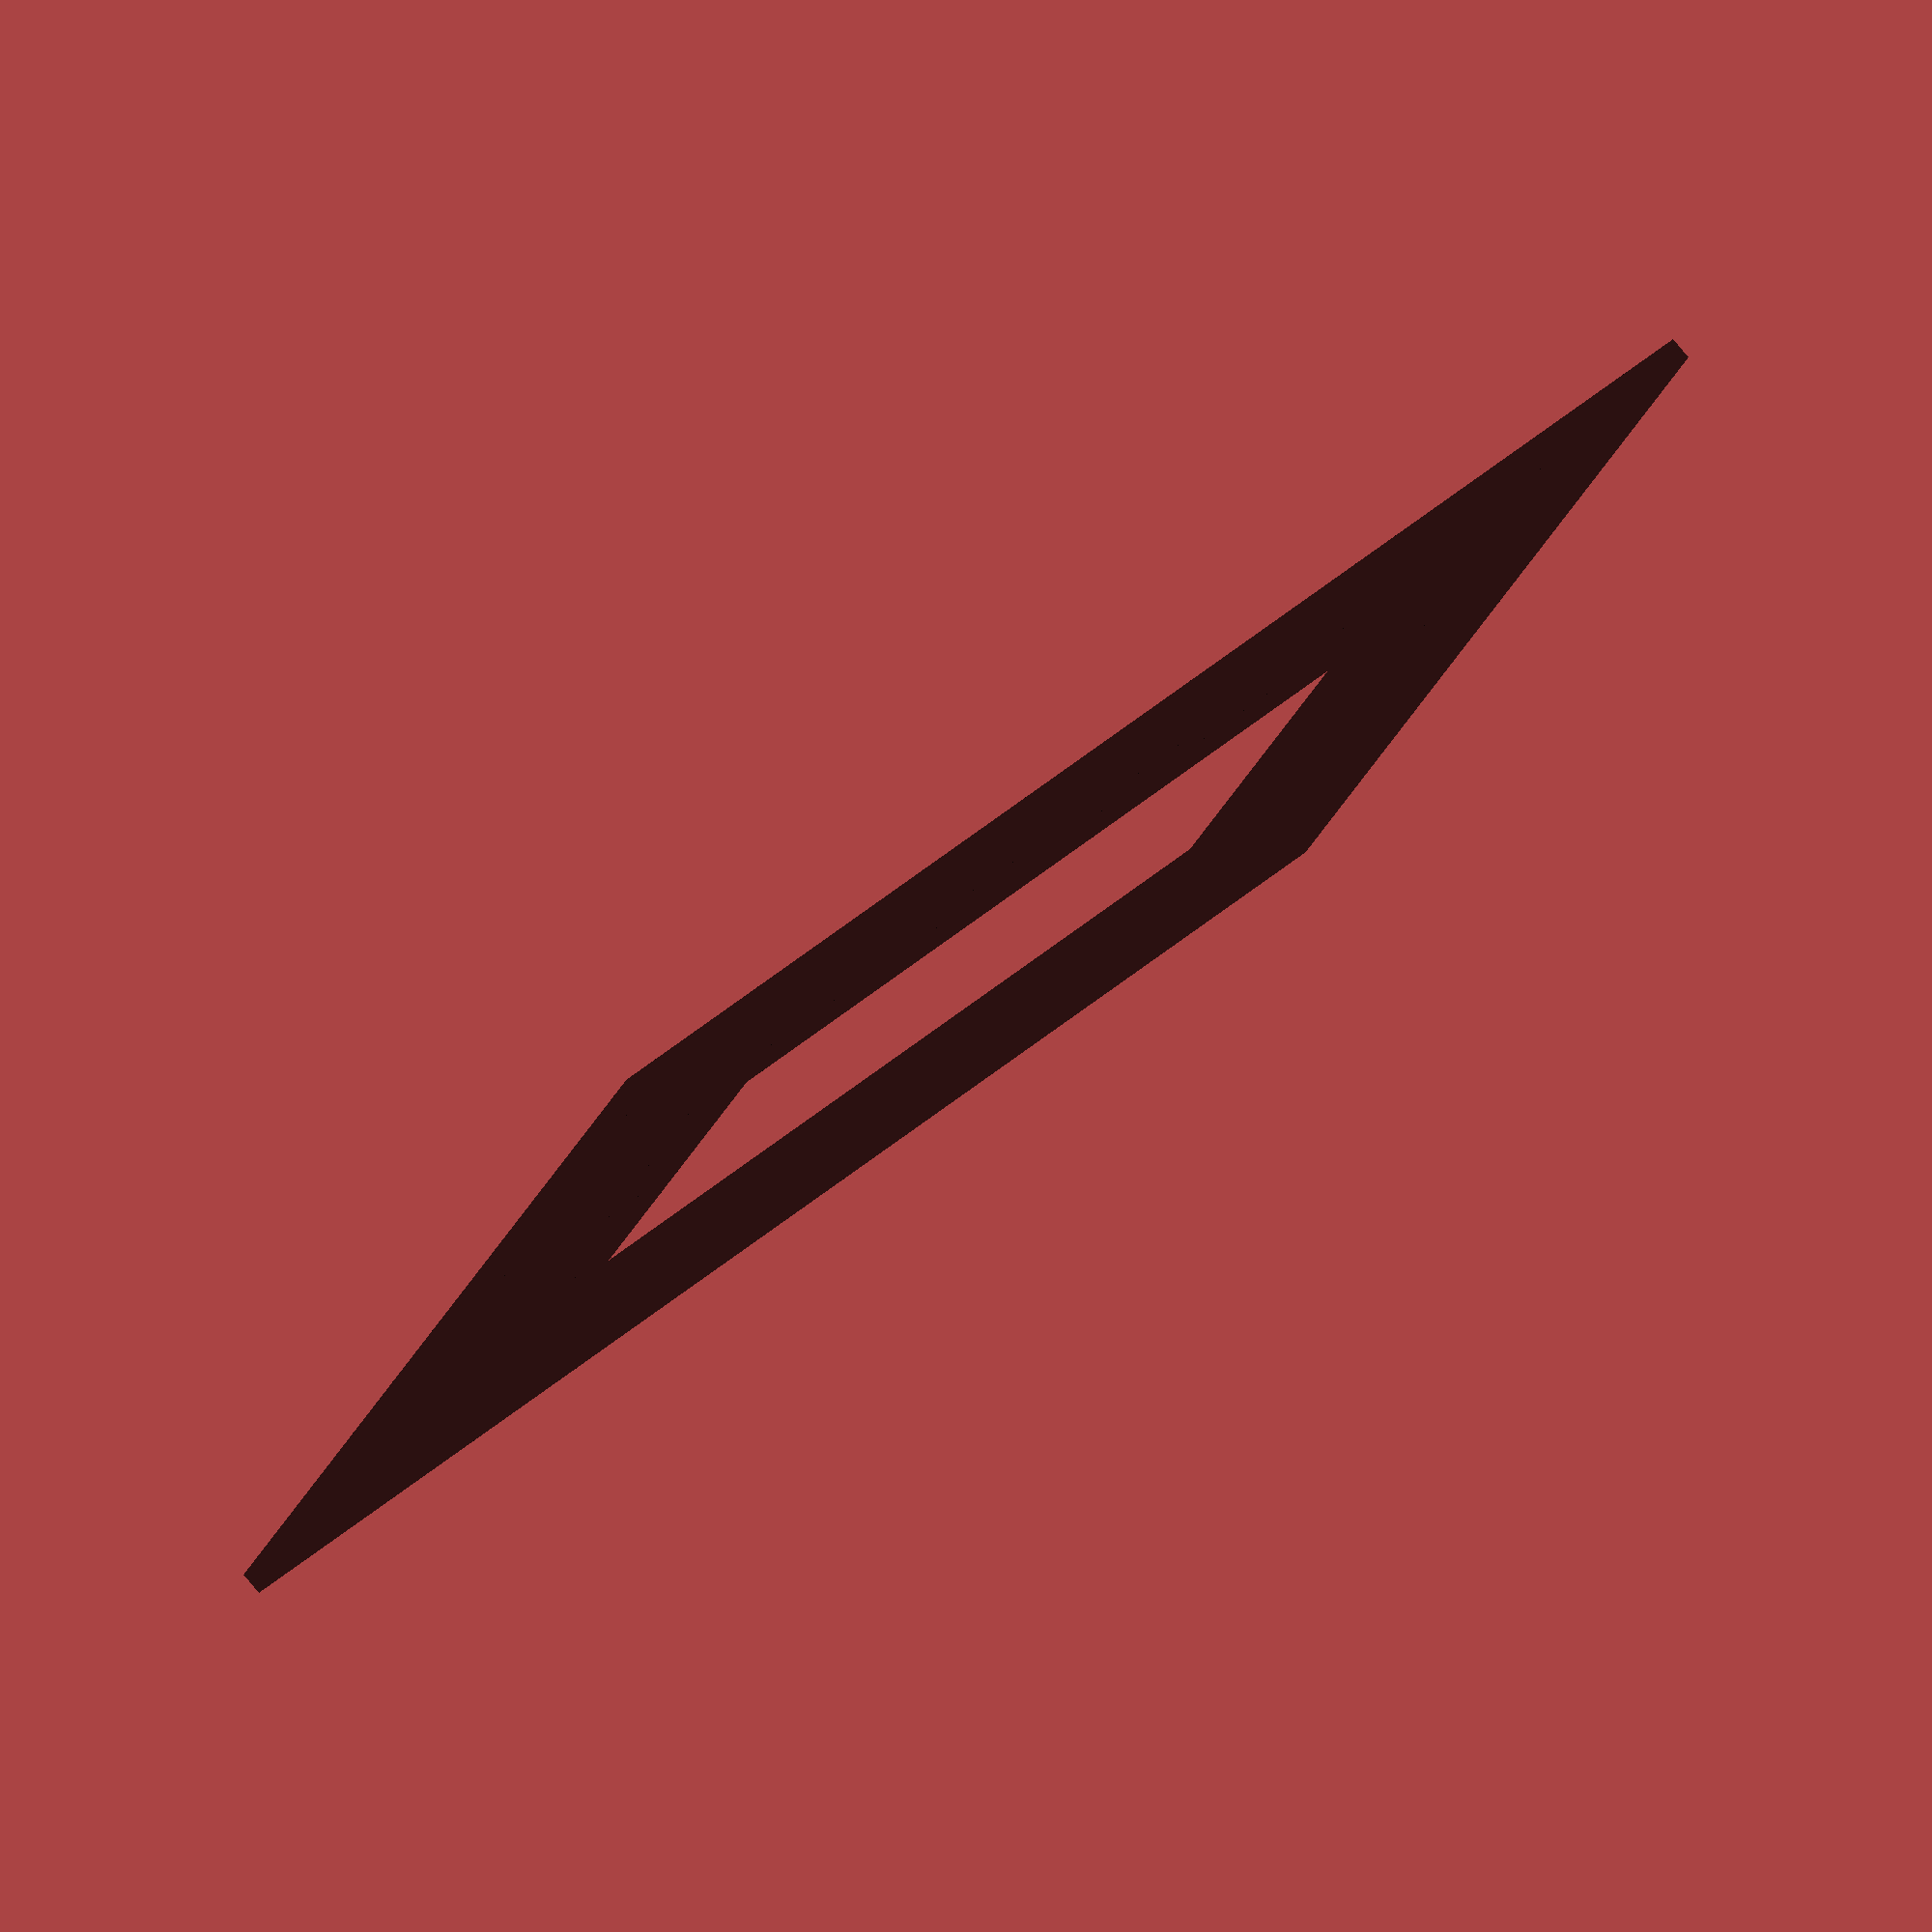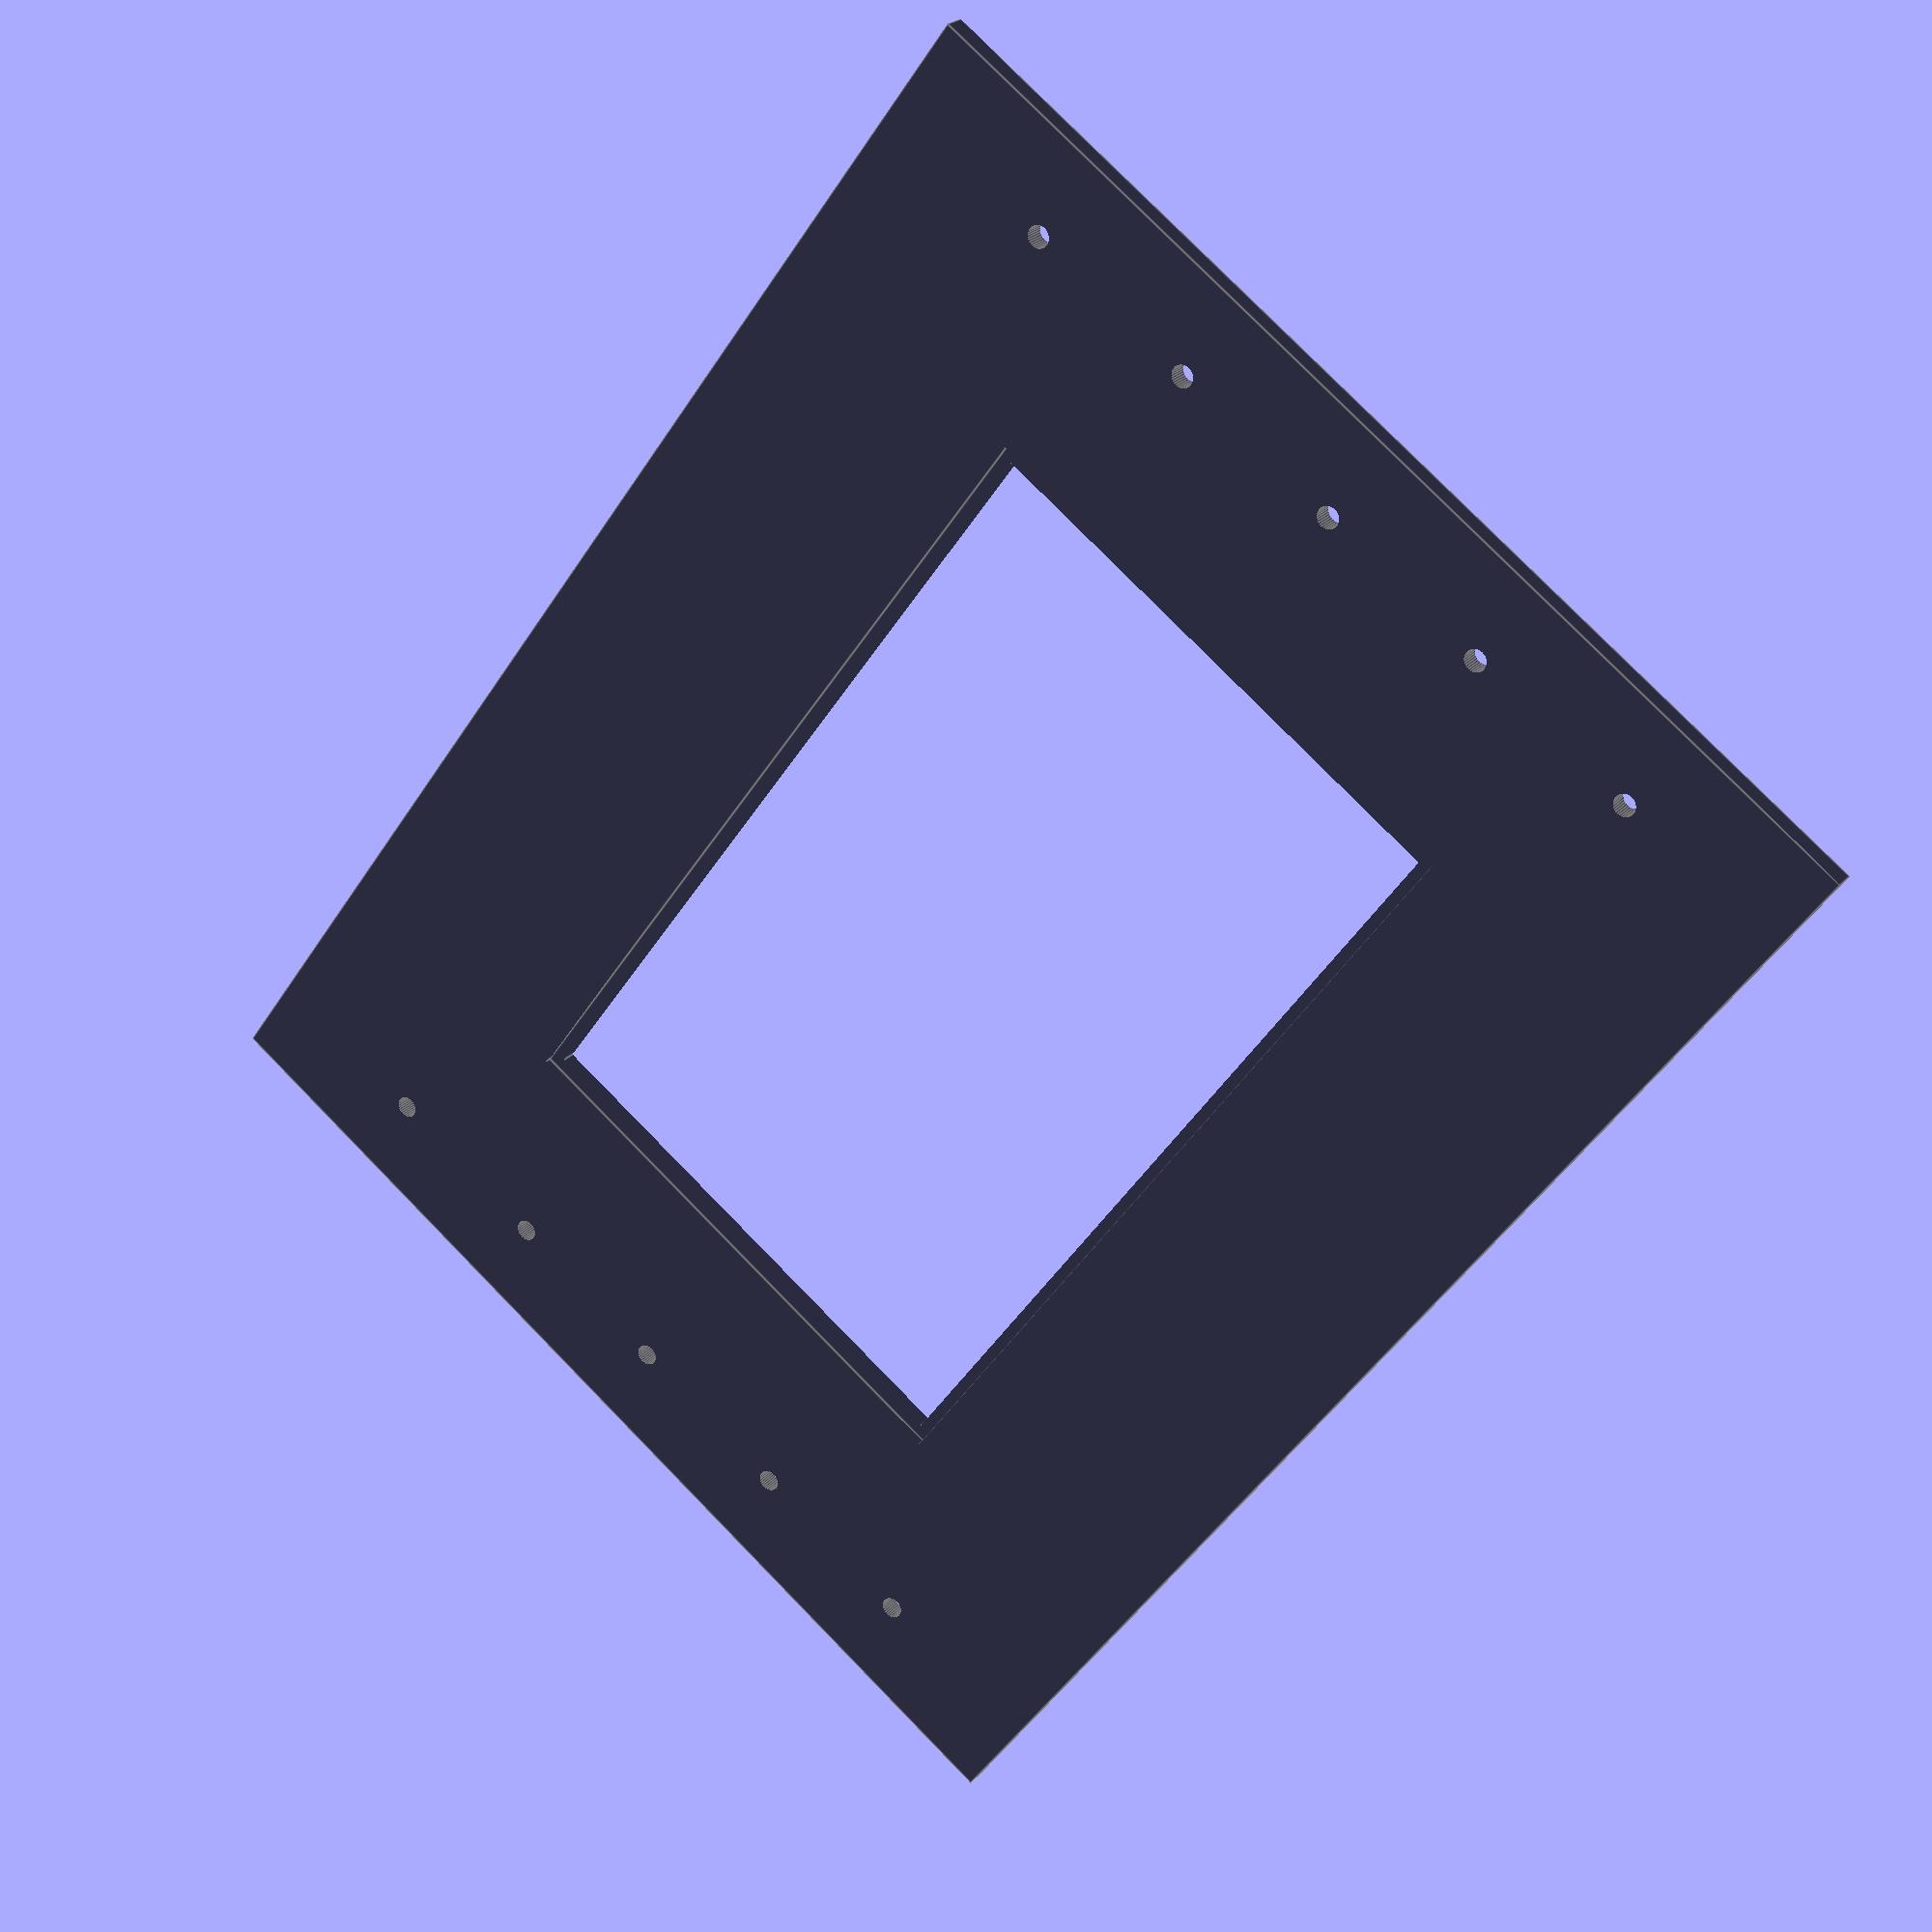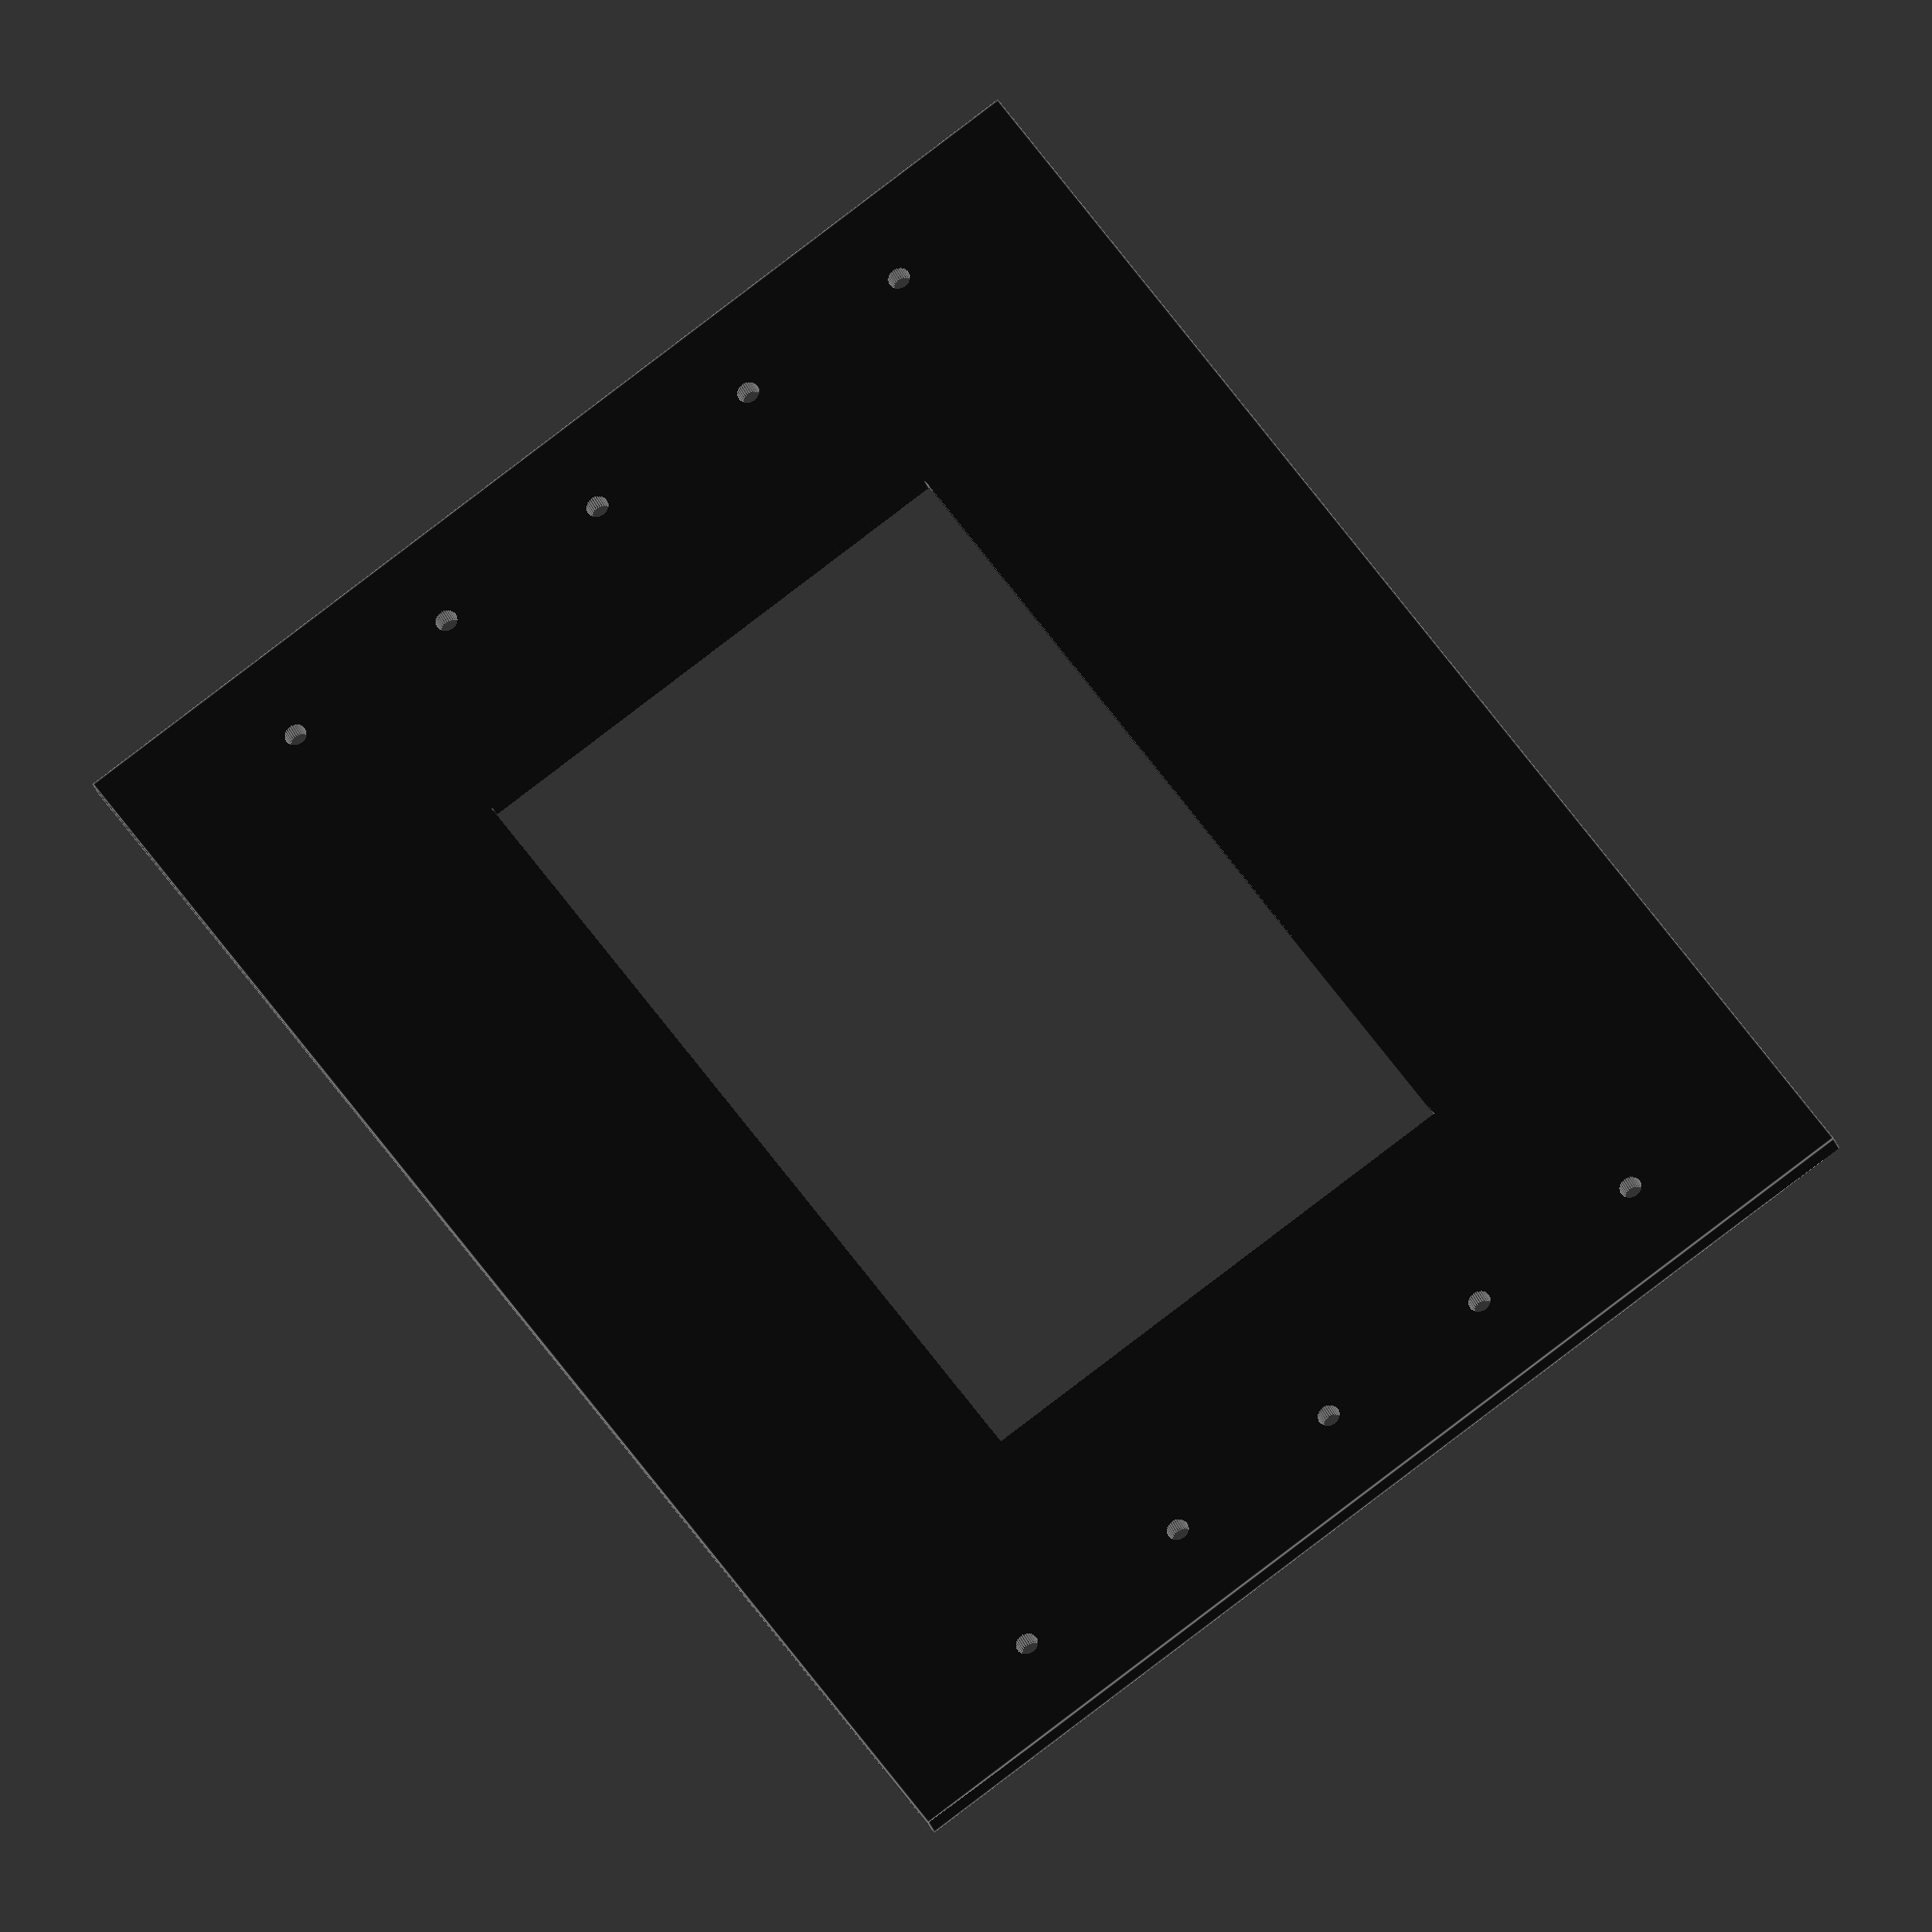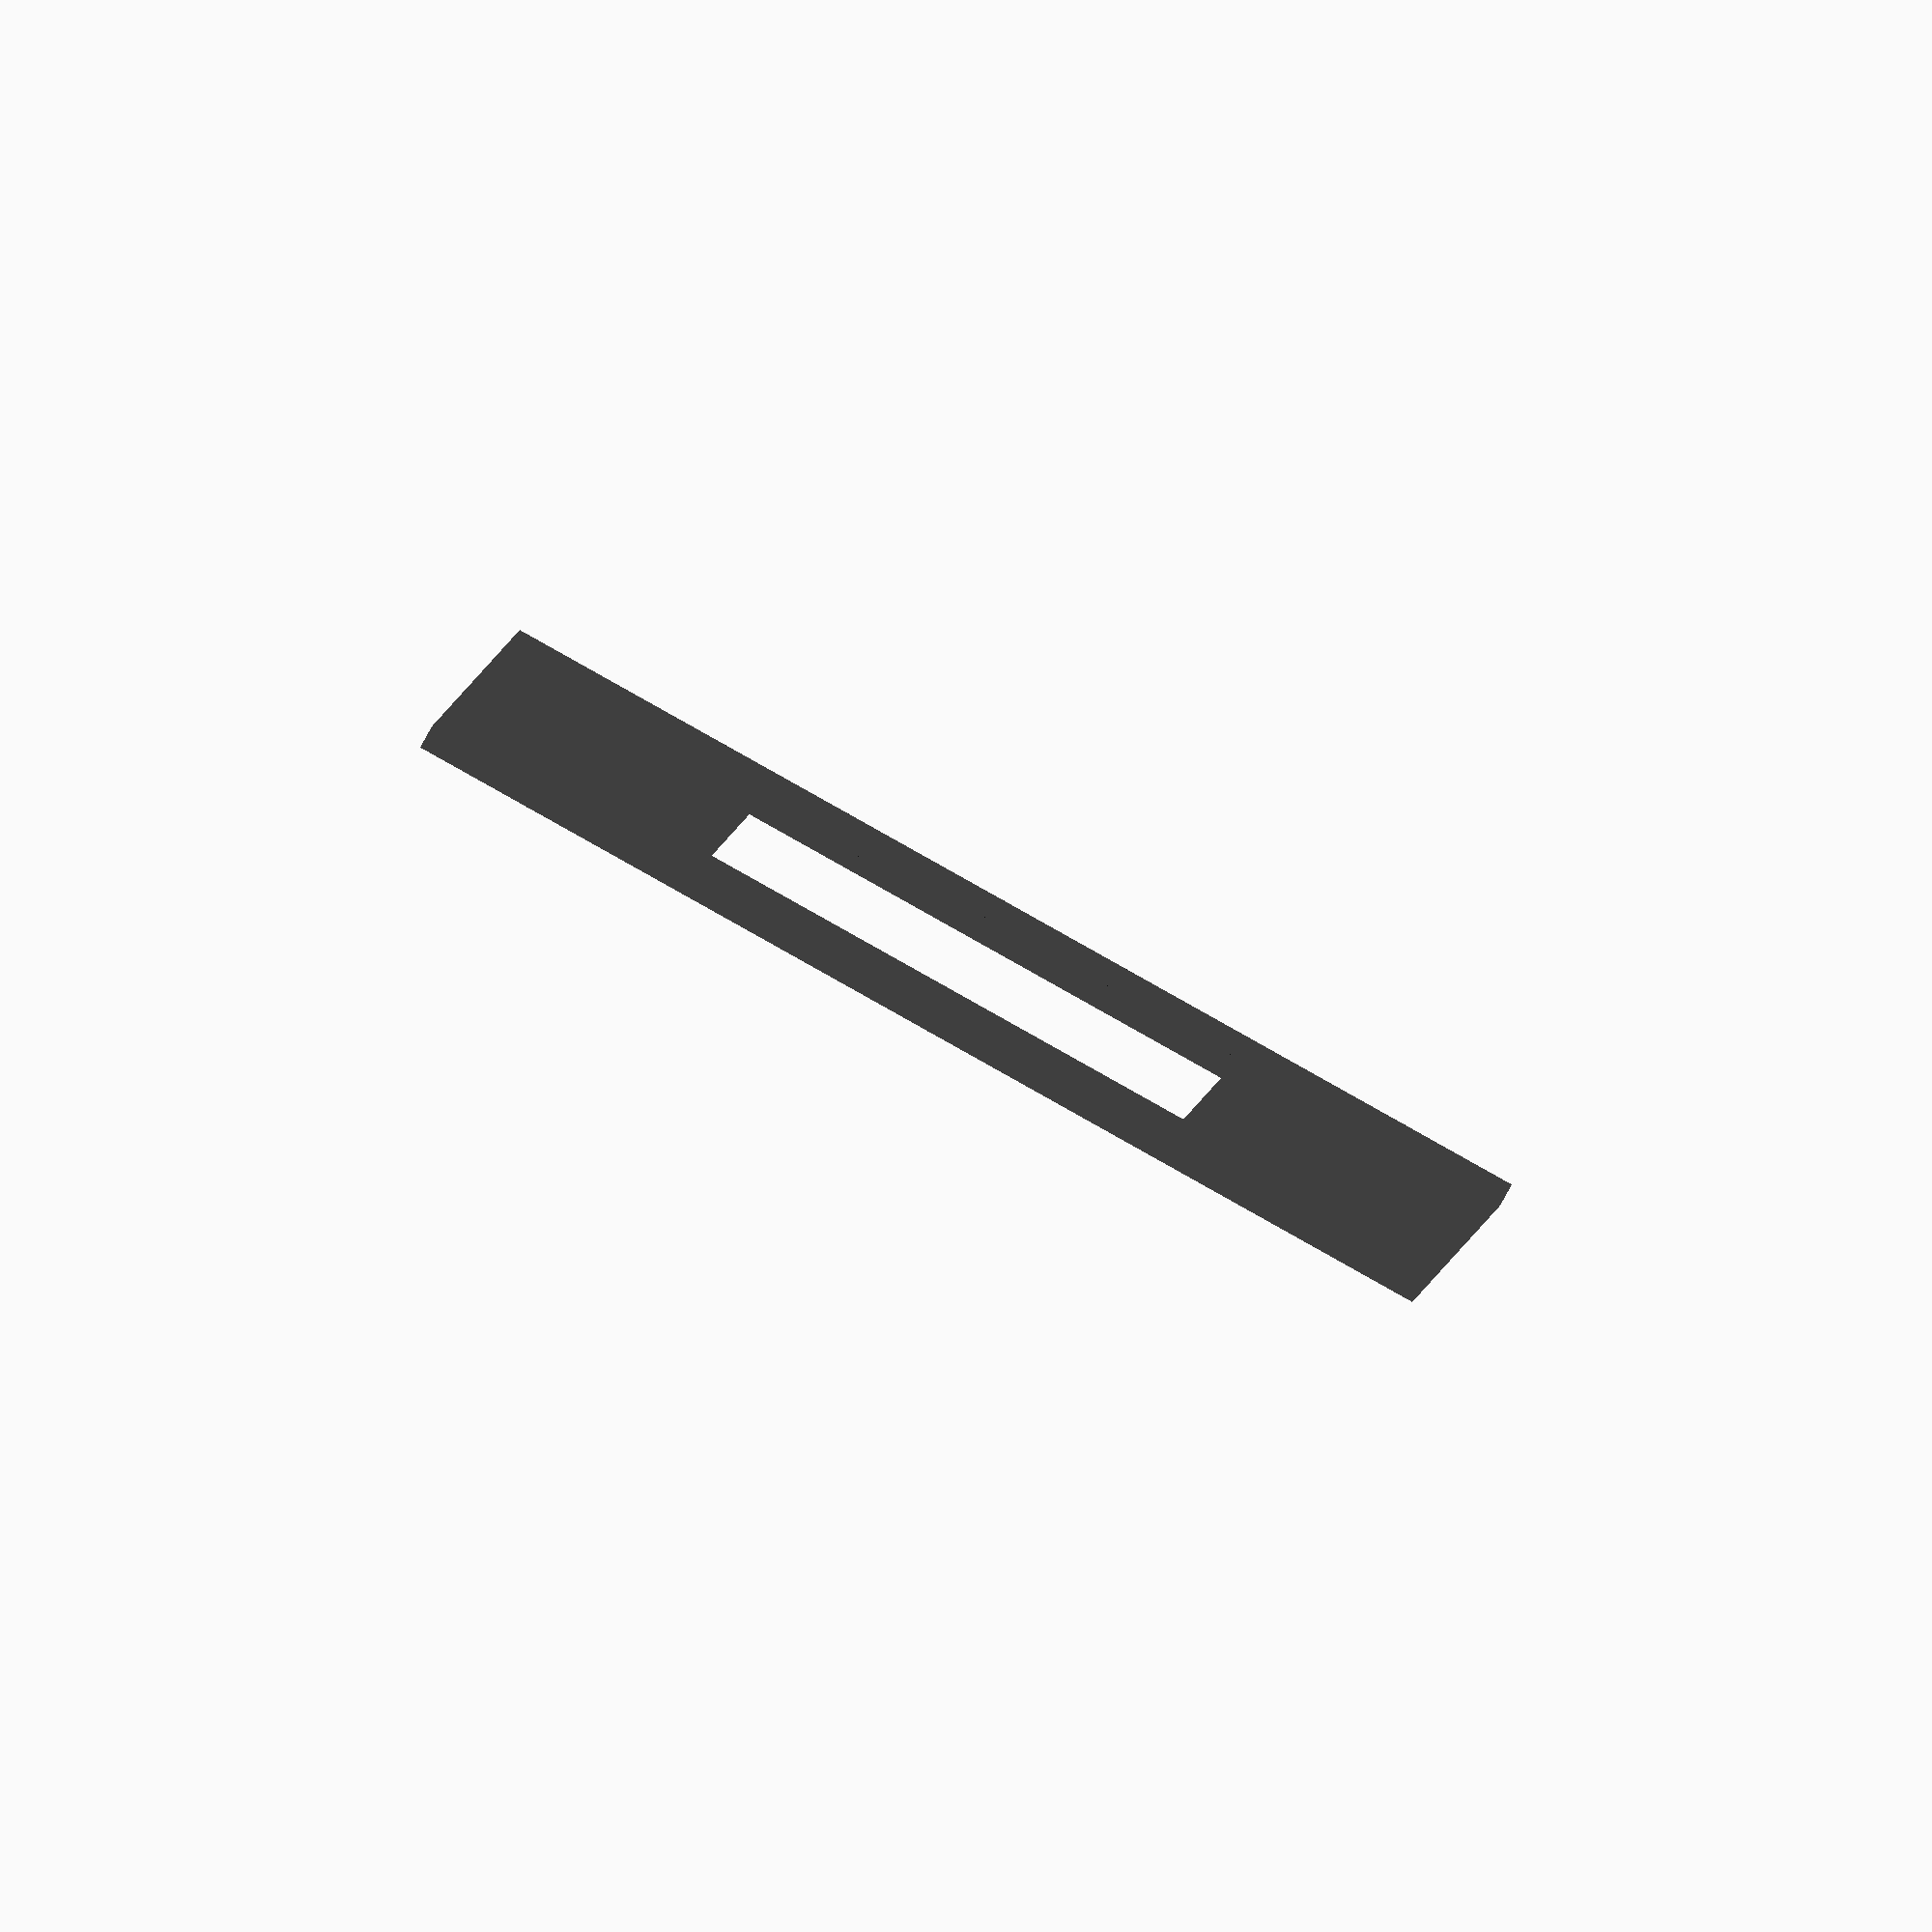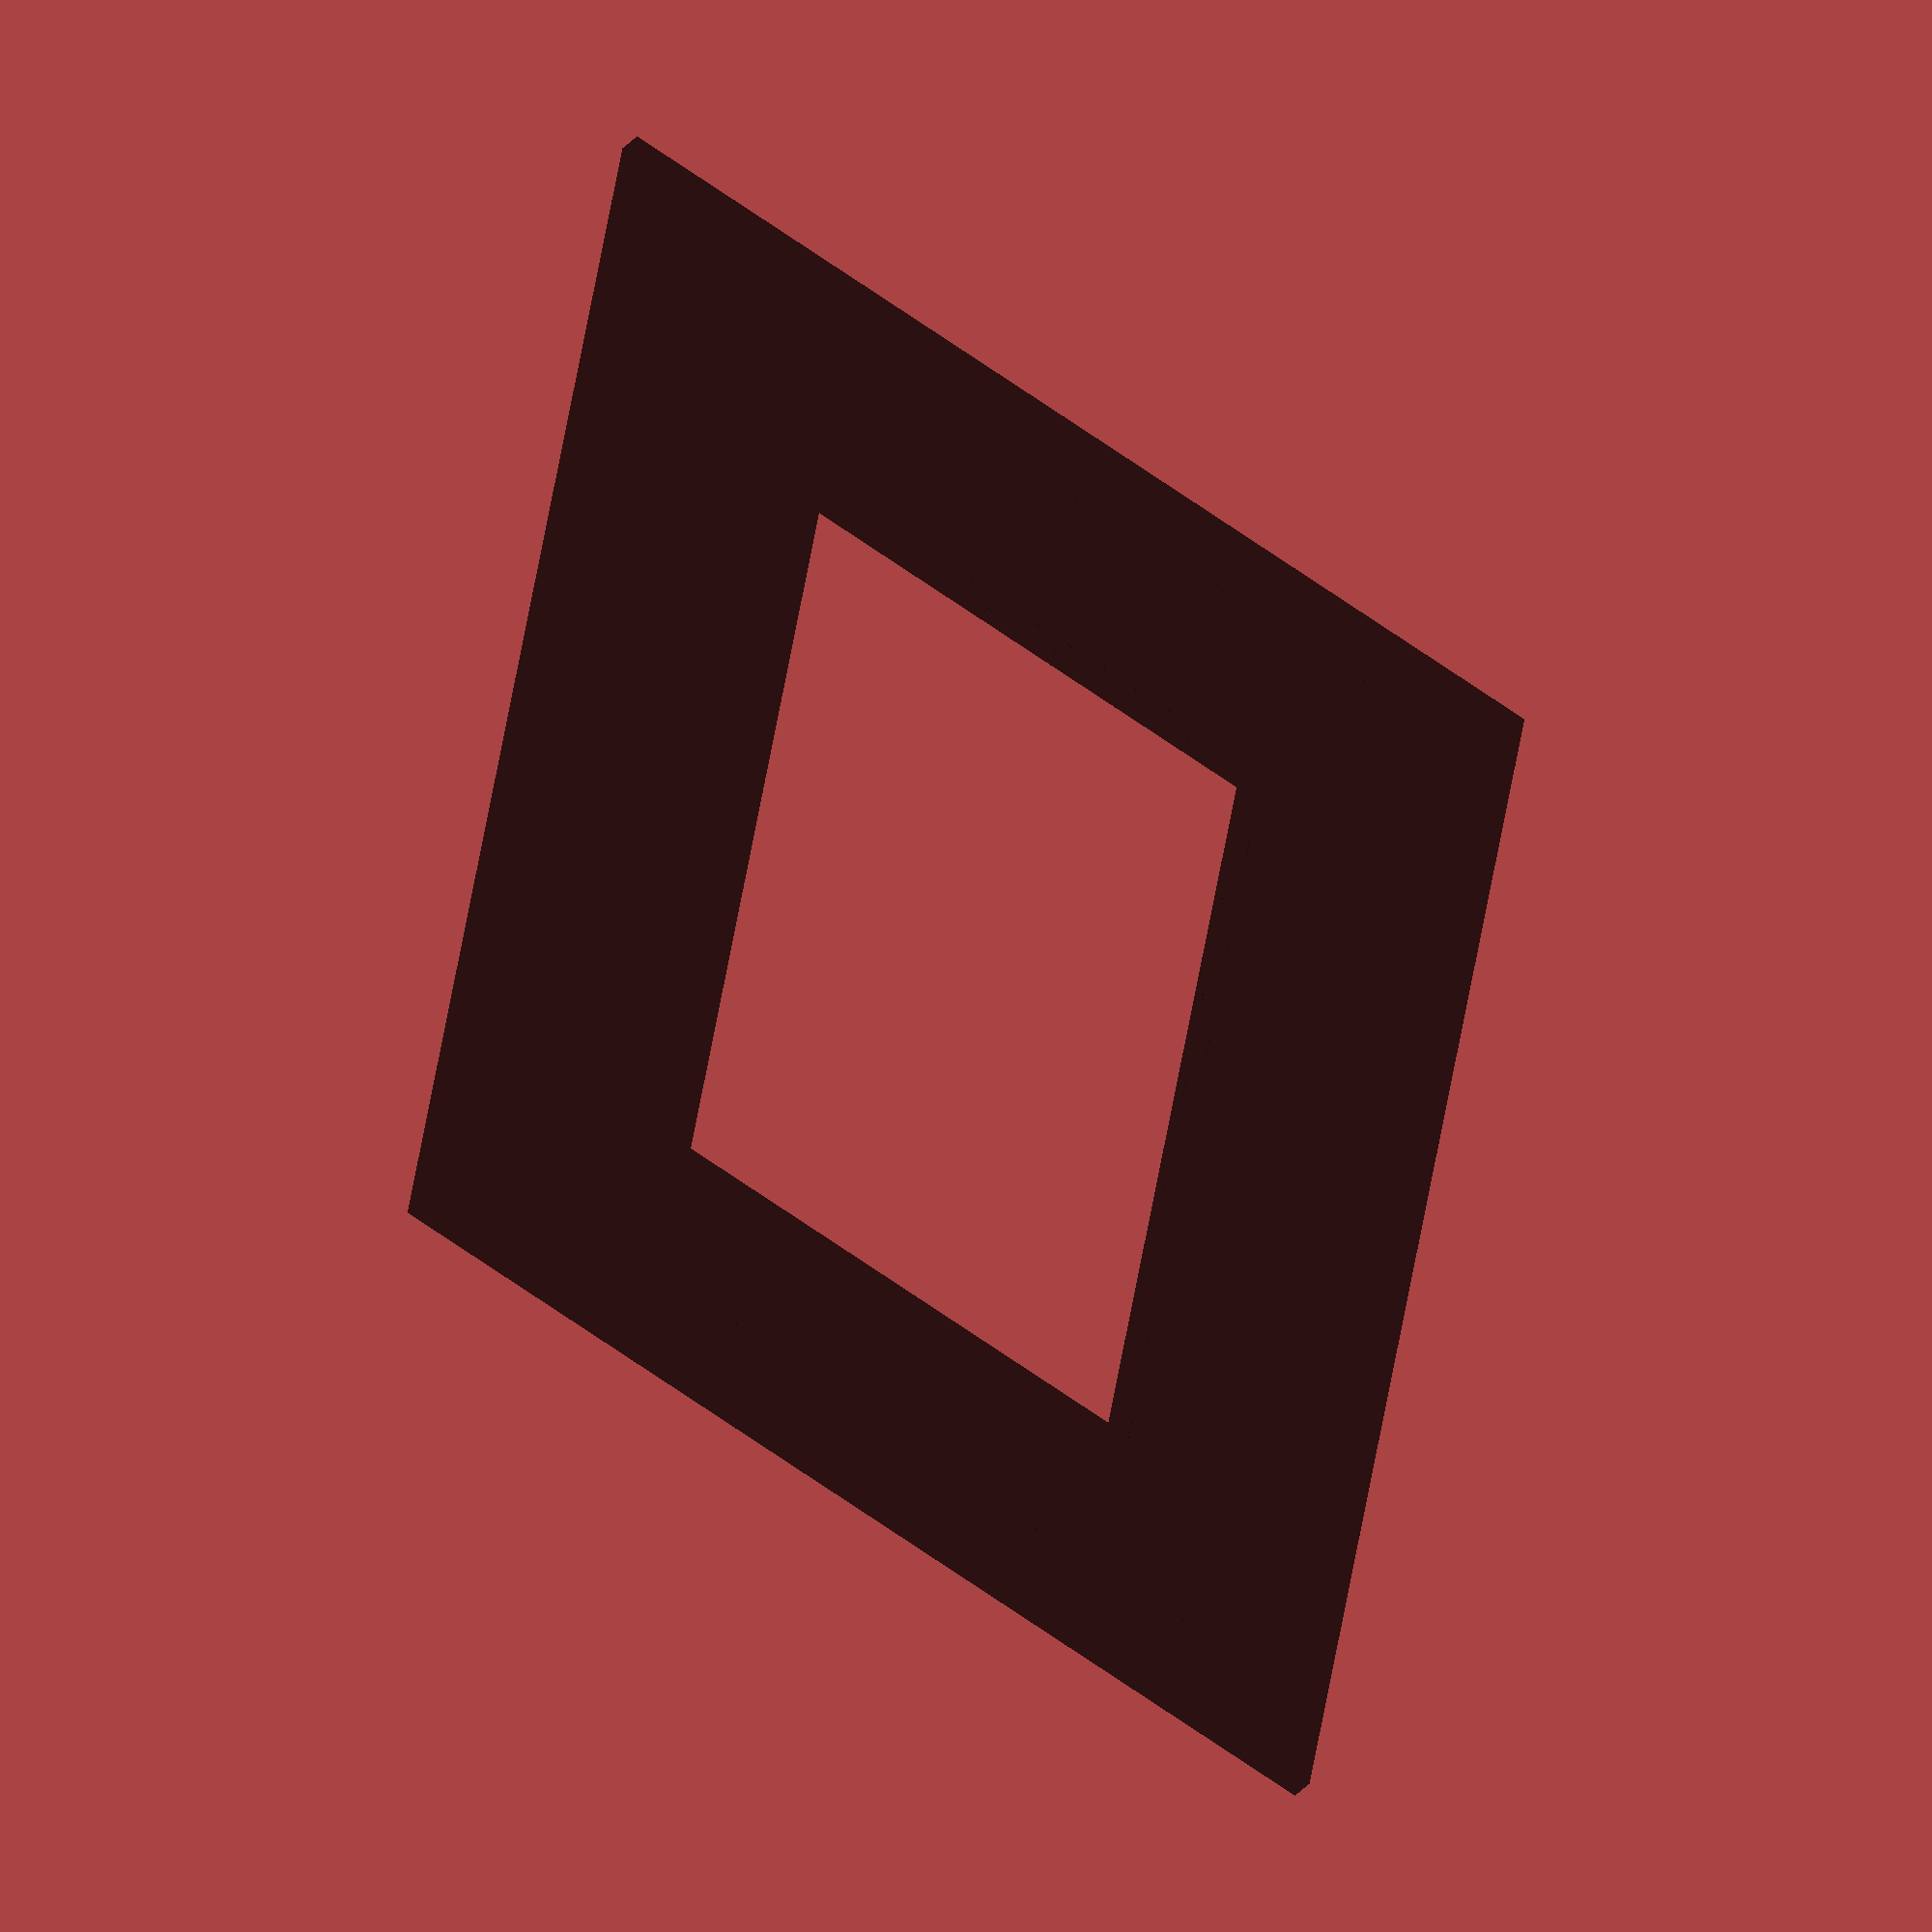
<openscad>
inch = 25.4;
width = 400;
height = 300;
thickness = inch / 4;
tollerance = 0.2;

cut_thickness = 2;
cut_width = 250;
cut_height = 150;
cut_support = inch / 8;
hole_diameter = 6;
holes_per_side = 5;
holes_coverage = 200;
holes_distance = 350;

module support(width, height, thickness) {
  color([0,0,0,0.75]) {
    difference() {
      cube([width, height, thickness], center=true);

      translate([0,0,thickness-cut_thickness])
        cube([cut_width + tollerance * 2, cut_height + tollerance * 2, thickness], center=true);
      cube([cut_width - cut_support * 2, cut_height - cut_support * 2, thickness * 2], center=true);

      $fn = 32;
      dist = holes_coverage / (holes_per_side - 1);
      for(y = [0 : holes_per_side - 1]) {
        translate([0, -holes_coverage / 2 + y * dist, 0]) {
          translate([  holes_distance / 2, 0, 0])
            cylinder(h = thickness * 2, r = hole_diameter / 2, center = true);
          translate([- holes_distance / 2, 0, 0])
            cylinder(h = thickness * 2, r = hole_diameter / 2, center = true);
        }
      }
    }
  }
}

translate([0,0,thickness/2])
  support(width, height, thickness);
</openscad>
<views>
elev=79.8 azim=206.0 roll=39.8 proj=o view=wireframe
elev=156.8 azim=306.1 roll=149.9 proj=p view=edges
elev=25.0 azim=304.7 roll=194.4 proj=o view=edges
elev=264.5 azim=93.8 roll=209.0 proj=o view=solid
elev=38.5 azim=280.3 roll=322.5 proj=o view=wireframe
</views>
